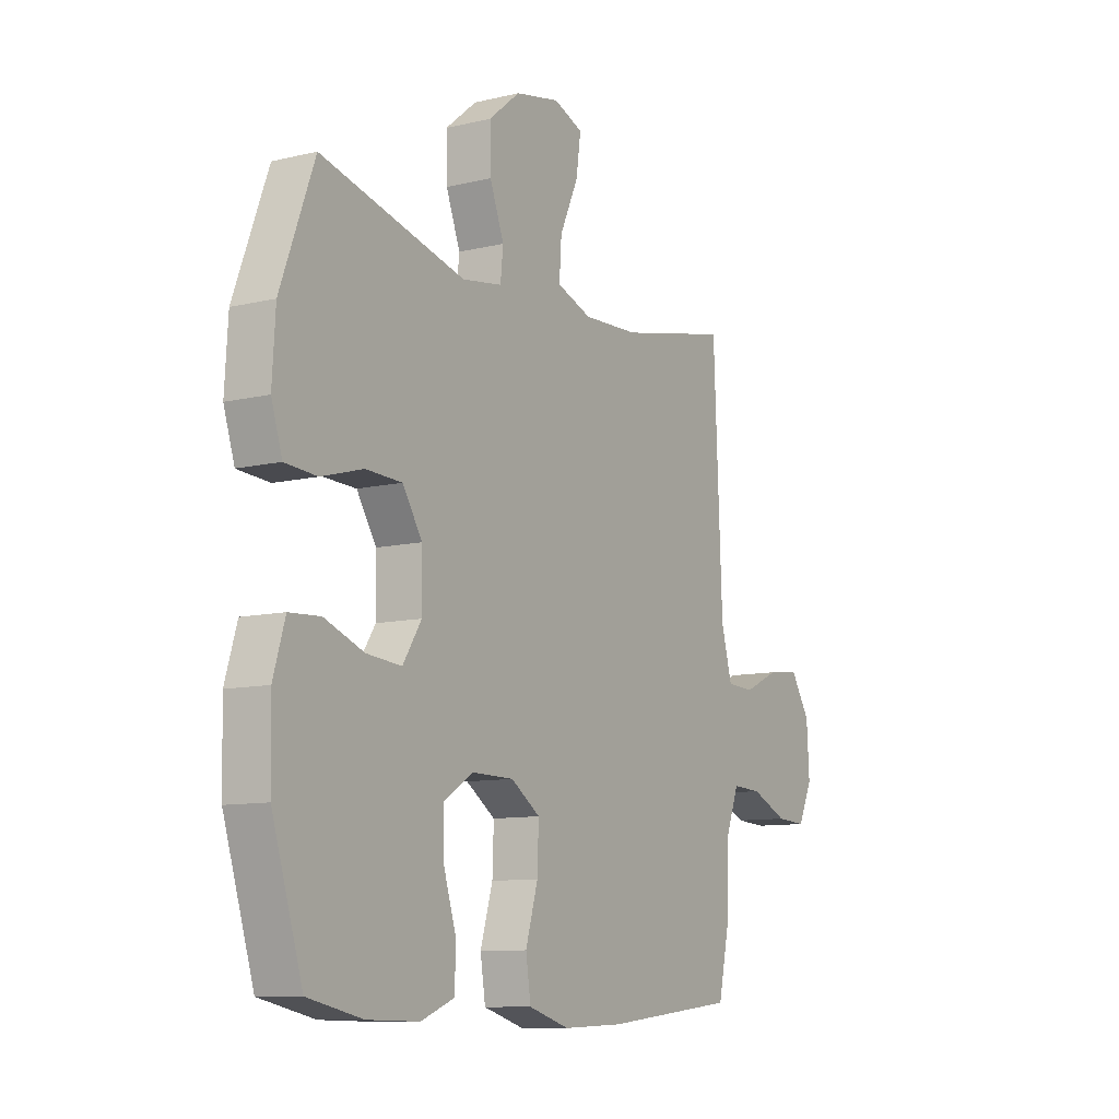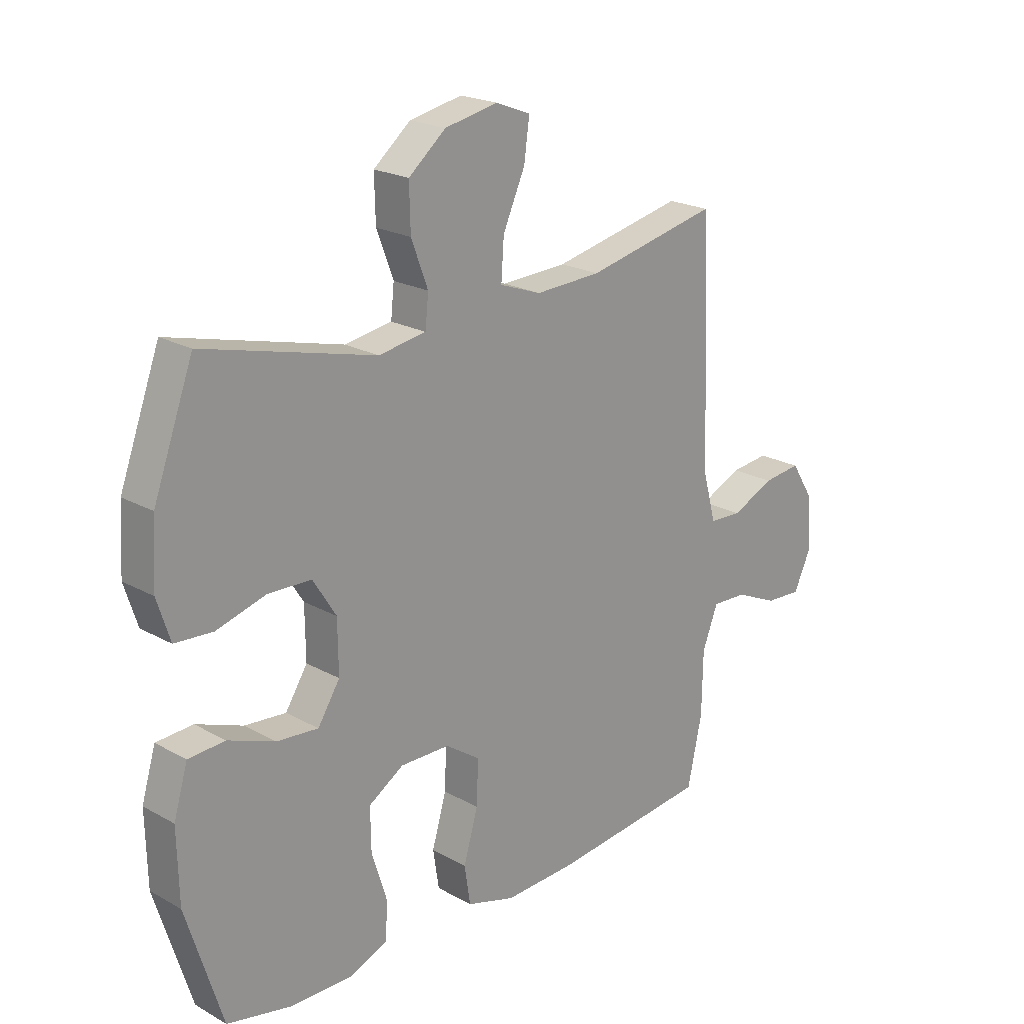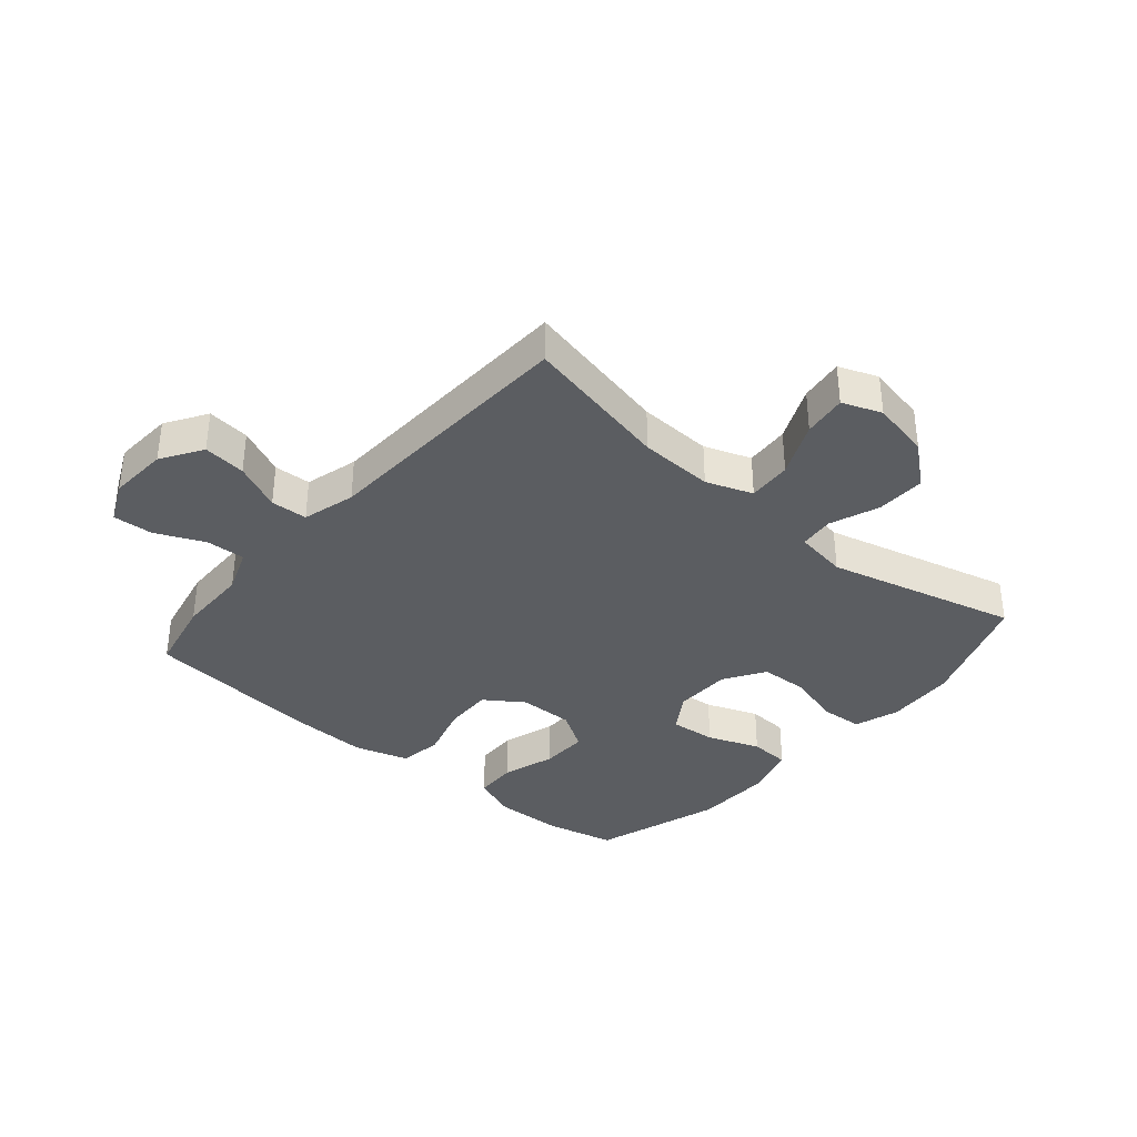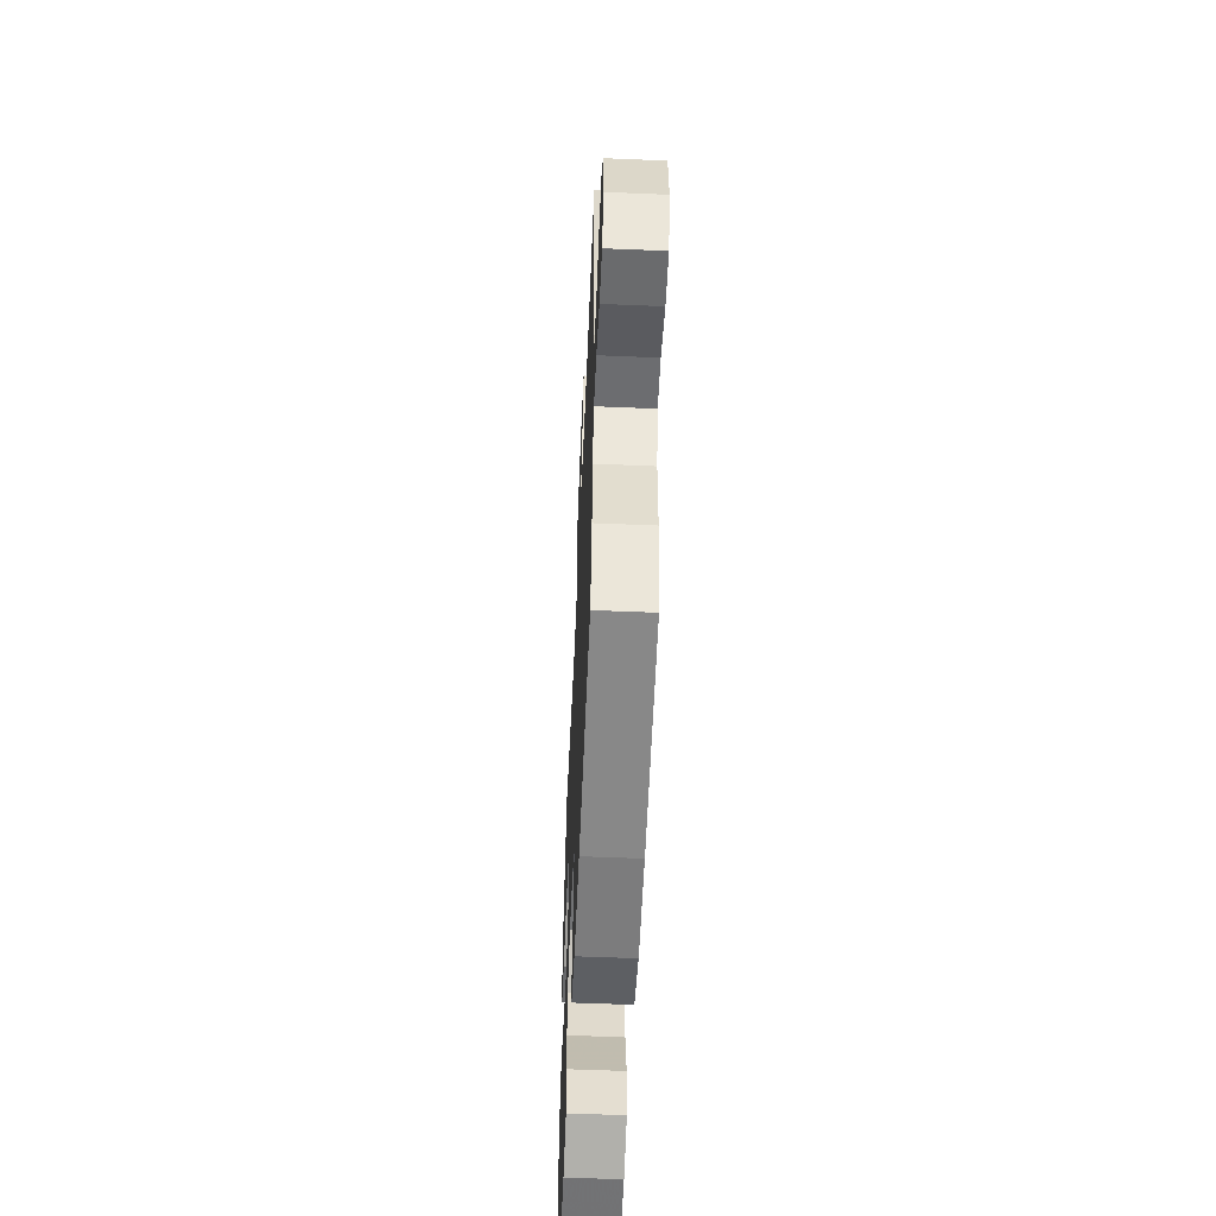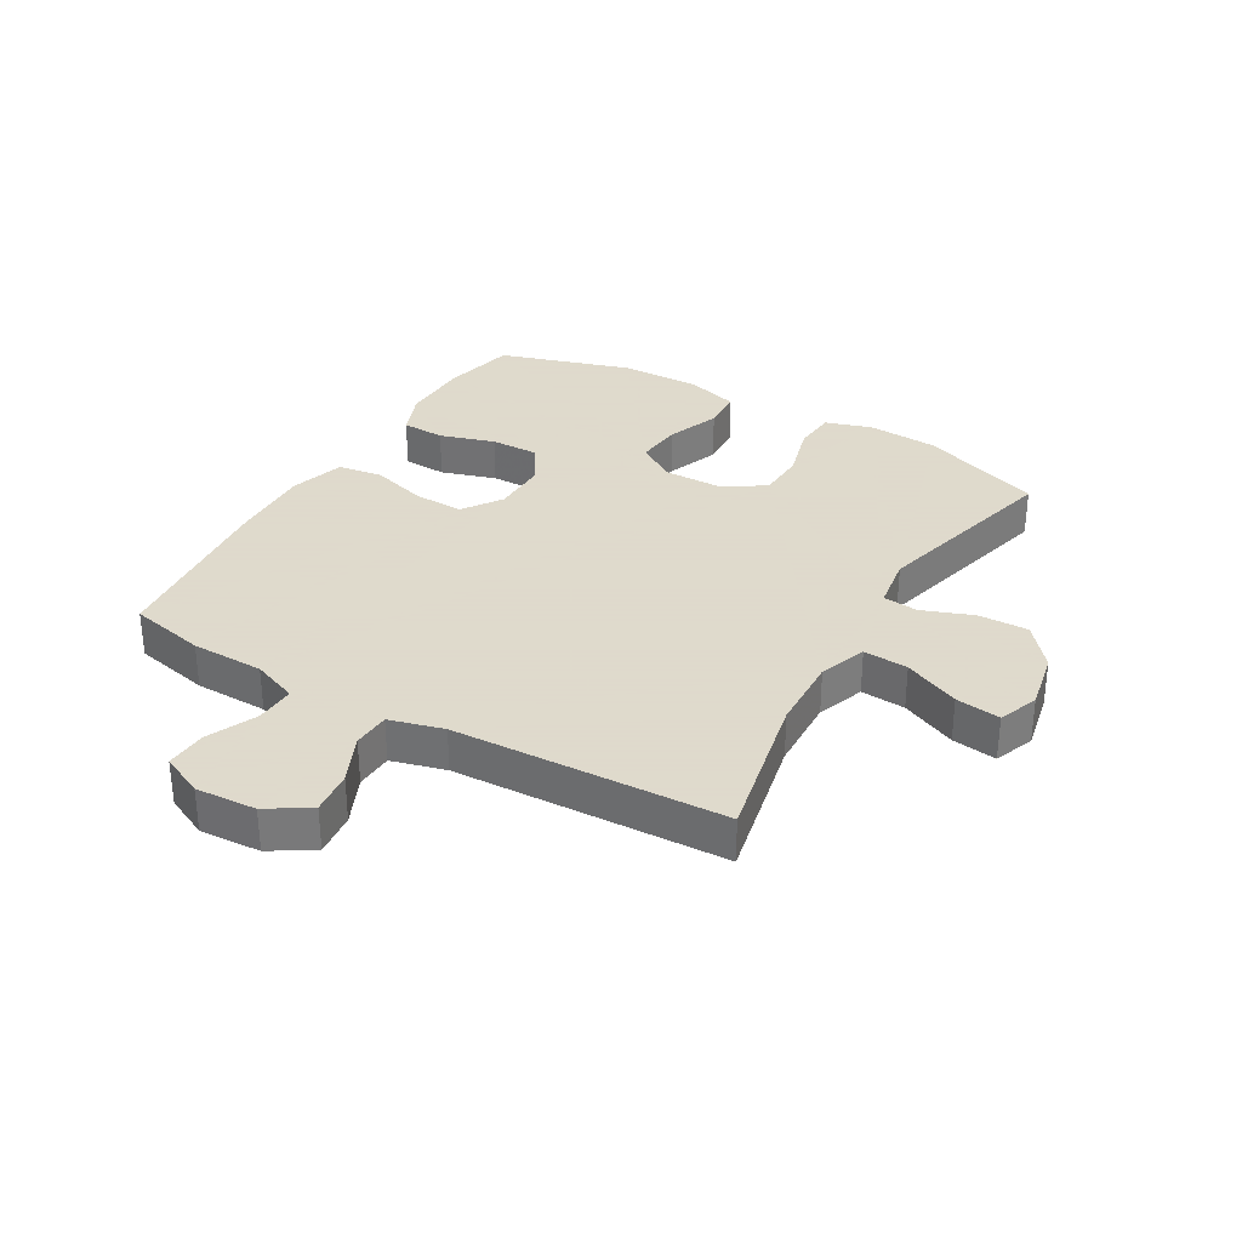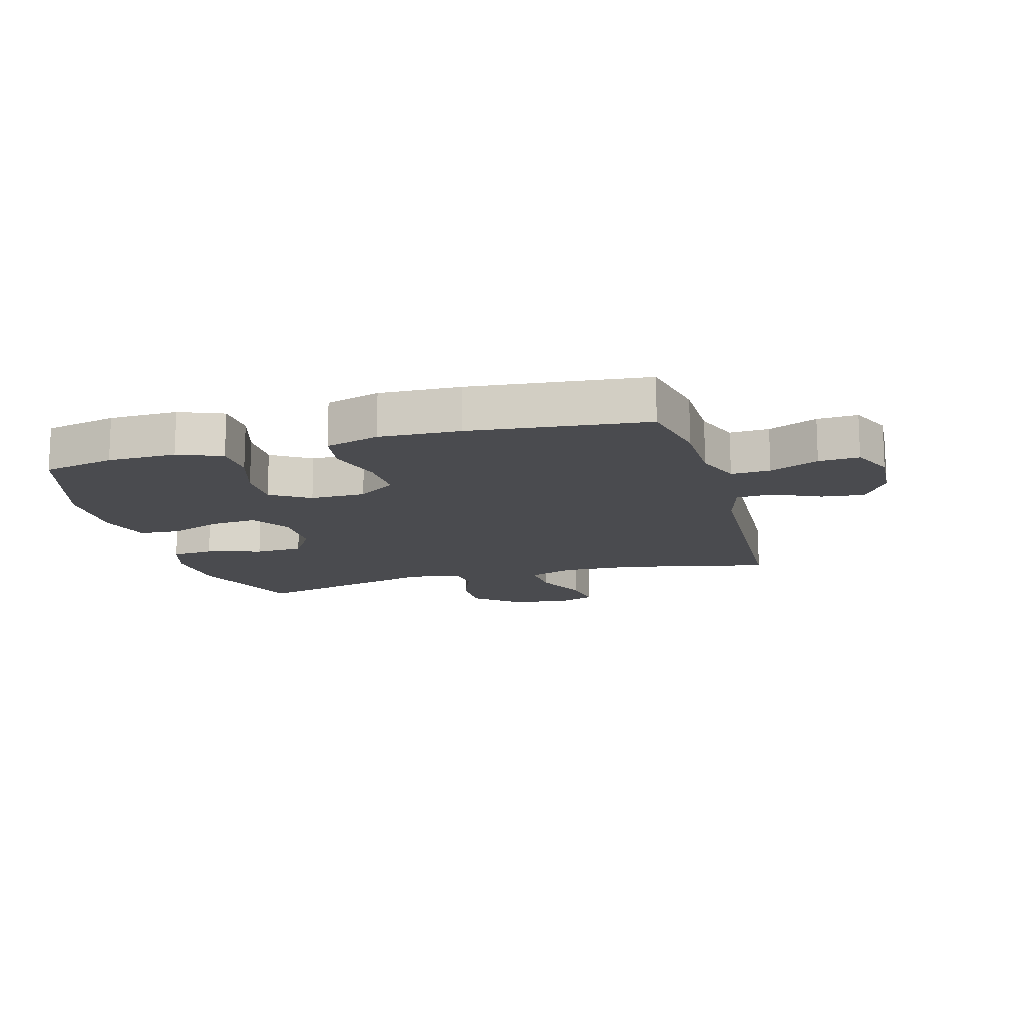
<metadata>
{"format":"obj","ext":"obj","renderer":"f3d","projection":"perspective","resolution":1024,"background":"white","views":[{"elev":-10.0,"azim":121.6,"up":"+Z"},{"elev":21.4,"azim":134.6,"up":"+Z"},{"elev":-35.9,"azim":-40.6,"up":"+Y"},{"elev":-56.7,"azim":-92.5,"up":"+Z"},{"elev":32.4,"azim":-59.8,"up":"+Y"},{"elev":-14.3,"azim":-164.5,"up":"+Y"}]}
</metadata>
<code>
v 0.5 0.07 -0.5
v 0.38 0.07 -0.526
v 0.266 0.07 -0.528
v 0.193 0.07 -0.499
v 0.19 0.07 -0.428
v 0.218 0.07 -0.338
v 0.219 0.07 -0.259
v 0.154 0.07 -0.218
v 0.062 0.07 -0.219
v -0.002 0.07 -0.263
v 0.001 0.07 -0.345
v 0.028 0.07 -0.437
v 0.017 0.07 -0.509
v -0.073 0.07 -0.536
v -0.207 0.07 -0.531
v -0.5 0.07 -0.5
v -0.527 0.07 -0.375
v -0.529 0.07 -0.256
v -0.558 0.07 -0.181
v -0.623 0.07 -0.184
v -0.704 0.07 -0.22
v -0.771 0.07 -0.224
v -0.803 0.07 -0.155
v -0.797 0.07 -0.056
v -0.754 0.07 0.012
v -0.683 0.07 0.004
v -0.604 0.07 -0.032
v -0.543 0.07 -0.029
v -0.519 0.07 0.059
v -0.5 0.07 0.5
v -0.254 0.07 0.447
v -0.131 0.07 0.442
v -0.054 0.07 0.47
v -0.059 0.07 0.543
v -0.1 0.07 0.634
v -0.11 0.07 0.707
v -0.045 0.07 0.732
v 0.053 0.07 0.712
v 0.122 0.07 0.655
v 0.12 0.07 0.573
v 0.089 0.07 0.491
v 0.095 0.07 0.433
v 0.183 0.07 0.419
v 0.5 0.07 0.5
v 0.574 0.07 0.3
v 0.581 0.07 0.184
v 0.557 0.07 0.109
v 0.487 0.07 0.104
v 0.395 0.07 0.13
v 0.315 0.07 0.127
v 0.272 0.07 0.059
v 0.271 0.07 -0.037
v 0.312 0.07 -0.101
v 0.389 0.07 -0.094
v 0.476 0.07 -0.061
v 0.544 0.07 -0.065
v 0.57 0.07 -0.152
v 0.567 0.07 -0.285
v 0.5 0 -0.5
v 0.38 0 -0.526
v 0.266 0 -0.528
v 0.193 0 -0.499
v 0.19 0 -0.428
v 0.218 0 -0.338
v 0.219 0 -0.259
v 0.154 0 -0.218
v 0.062 0 -0.219
v -0.002 0 -0.263
v 0.001 0 -0.345
v 0.028 0 -0.437
v 0.017 0 -0.509
v -0.073 0 -0.536
v -0.207 0 -0.531
v -0.5 0 -0.5
v -0.527 0 -0.375
v -0.529 0 -0.256
v -0.558 0 -0.181
v -0.623 0 -0.184
v -0.704 0 -0.22
v -0.771 0 -0.224
v -0.803 0 -0.155
v -0.797 0 -0.056
v -0.754 0 0.012
v -0.683 0 0.004
v -0.604 0 -0.032
v -0.543 0 -0.029
v -0.519 0 0.059
v -0.5 0 0.5
v -0.254 0 0.447
v -0.131 0 0.442
v -0.054 0 0.47
v -0.059 0 0.543
v -0.1 0 0.634
v -0.11 0 0.707
v -0.045 0 0.732
v 0.053 0 0.712
v 0.122 0 0.655
v 0.12 0 0.573
v 0.089 0 0.491
v 0.095 0 0.433
v 0.183 0 0.419
v 0.5 0 0.5
v 0.574 0 0.3
v 0.581 0 0.184
v 0.557 0 0.109
v 0.487 0 0.104
v 0.395 0 0.13
v 0.315 0 0.127
v 0.272 0 0.059
v 0.271 0 -0.037
v 0.312 0 -0.101
v 0.389 0 -0.094
v 0.476 0 -0.061
v 0.544 0 -0.065
v 0.57 0 -0.152
v 0.567 0 -0.285
f 54 55 56 57
f 53 54 57 58
f 46 47 48 49
f 46 49 50
f 43 44 45 46
f 42 43 46 50
f 38 39 40 41
f 38 41 42
f 37 38 42
f 34 35 36 37
f 33 34 37 42
f 32 33 42 50
f 29 30 31
f 28 29 31 32
f 24 25 26 27
f 24 27 28
f 23 24 28
f 20 21 22 23
f 19 20 23 28
f 18 19 28 32
f 11 12 13 14
f 10 11 14 15
f 3 4 5 6
f 3 6 7
f 2 3 7
f 53 58 1 2
f 52 53 2 7
f 51 52 7 8
f 18 32 50 51
f 10 15 16 17
f 9 10 17 18
f 51 8 9
f 9 18 51
f 115 114 113 112
f 116 115 112 111
f 107 106 105 104
f 108 107 104
f 104 103 102 101
f 108 104 101 100
f 99 98 97 96
f 100 99 96
f 100 96 95
f 95 94 93 92
f 100 95 92 91
f 108 100 91 90
f 89 88 87
f 90 89 87 86
f 85 84 83 82
f 86 85 82
f 86 82 81
f 81 80 79 78
f 86 81 78 77
f 90 86 77 76
f 72 71 70 69
f 73 72 69 68
f 64 63 62 61
f 65 64 61
f 65 61 60
f 60 59 116 111
f 65 60 111 110
f 66 65 110 109
f 109 108 90 76
f 75 74 73 68
f 76 75 68 67
f 67 66 109
f 109 76 67
f 1 59 60 2
f 2 60 61 3
f 3 61 62 4
f 4 62 63 5
f 5 63 64 6
f 6 64 65 7
f 7 65 66 8
f 8 66 67 9
f 9 67 68 10
f 10 68 69 11
f 11 69 70 12
f 12 70 71 13
f 13 71 72 14
f 14 72 73 15
f 15 73 74 16
f 16 74 75 17
f 17 75 76 18
f 18 76 77 19
f 19 77 78 20
f 20 78 79 21
f 21 79 80 22
f 22 80 81 23
f 23 81 82 24
f 24 82 83 25
f 25 83 84 26
f 26 84 85 27
f 27 85 86 28
f 28 86 87 29
f 29 87 88 30
f 30 88 89 31
f 31 89 90 32
f 32 90 91 33
f 33 91 92 34
f 34 92 93 35
f 35 93 94 36
f 36 94 95 37
f 37 95 96 38
f 38 96 97 39
f 39 97 98 40
f 40 98 99 41
f 41 99 100 42
f 42 100 101 43
f 43 101 102 44
f 44 102 103 45
f 45 103 104 46
f 46 104 105 47
f 47 105 106 48
f 48 106 107 49
f 49 107 108 50
f 50 108 109 51
f 51 109 110 52
f 52 110 111 53
f 53 111 112 54
f 54 112 113 55
f 55 113 114 56
f 56 114 115 57
f 57 115 116 58
f 58 116 59 1

</code>
